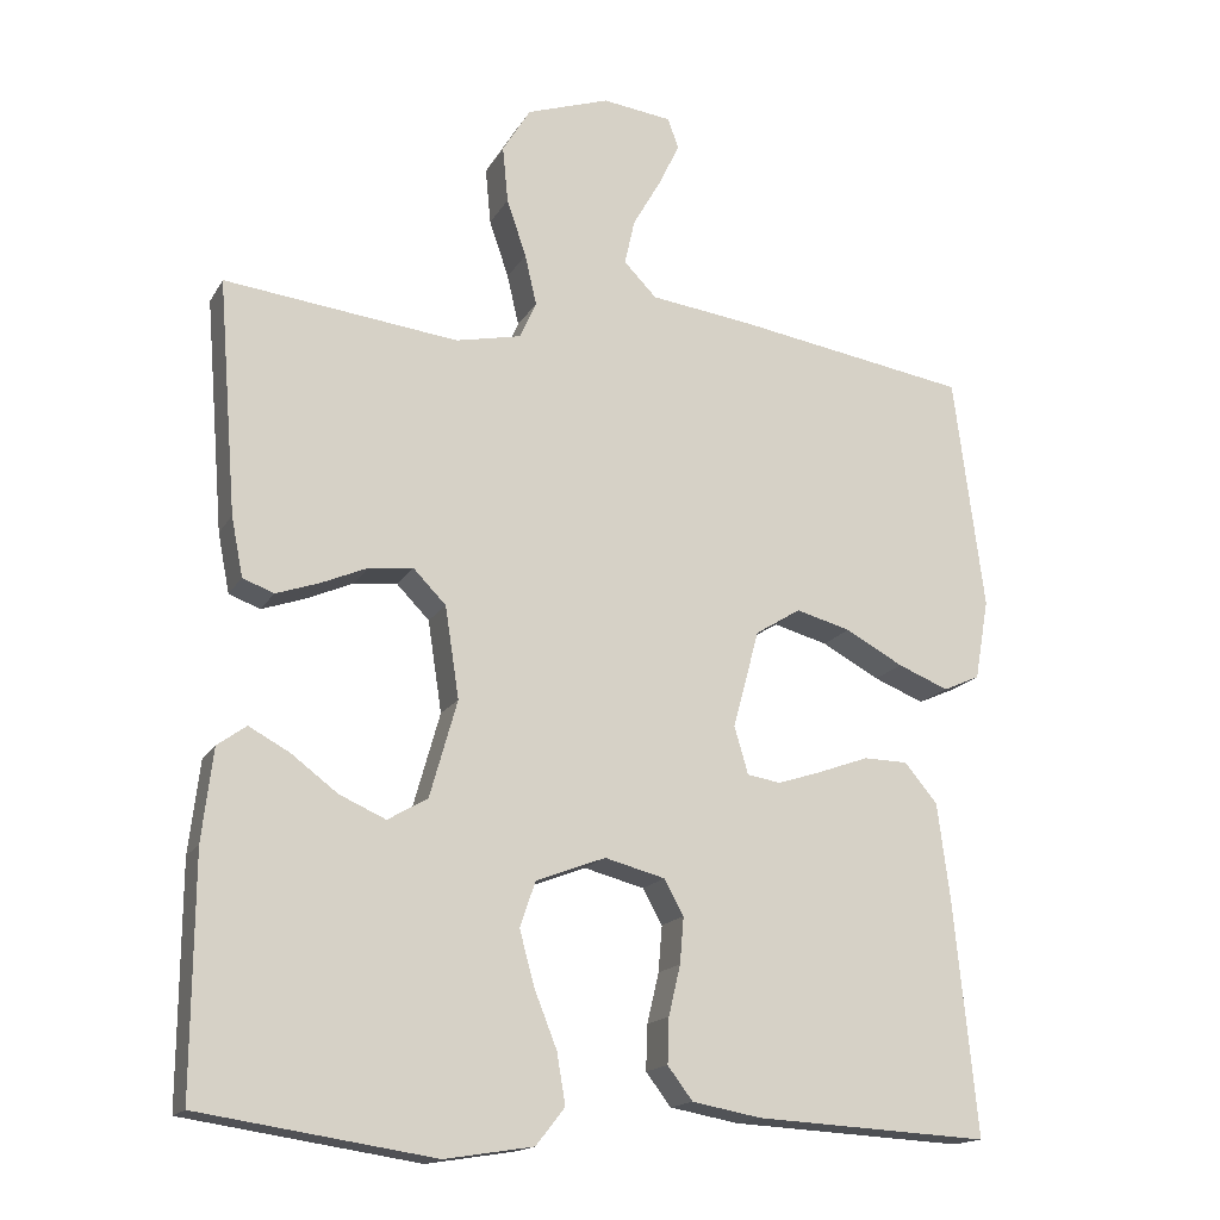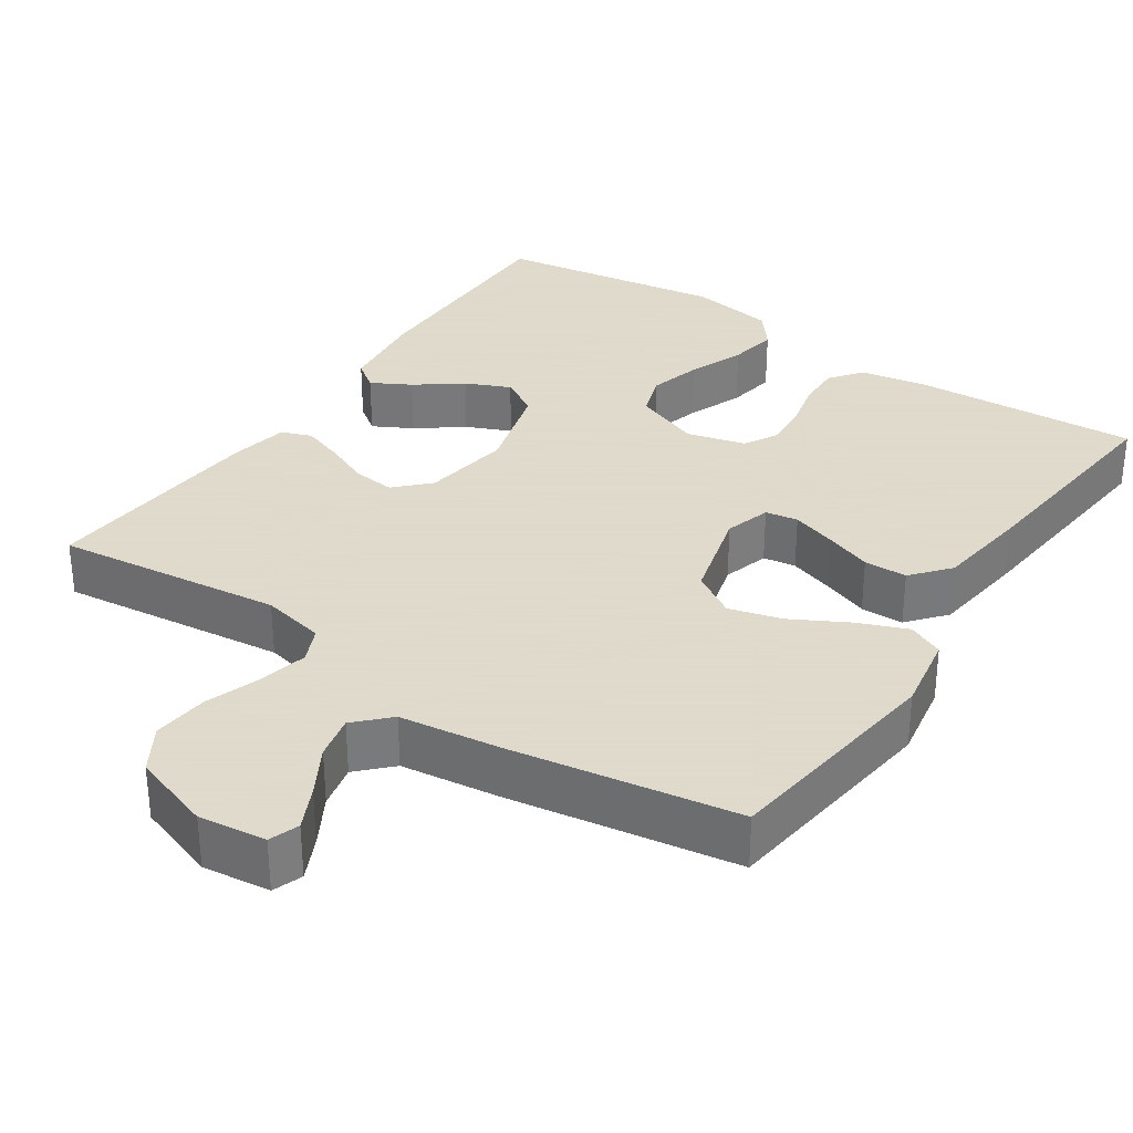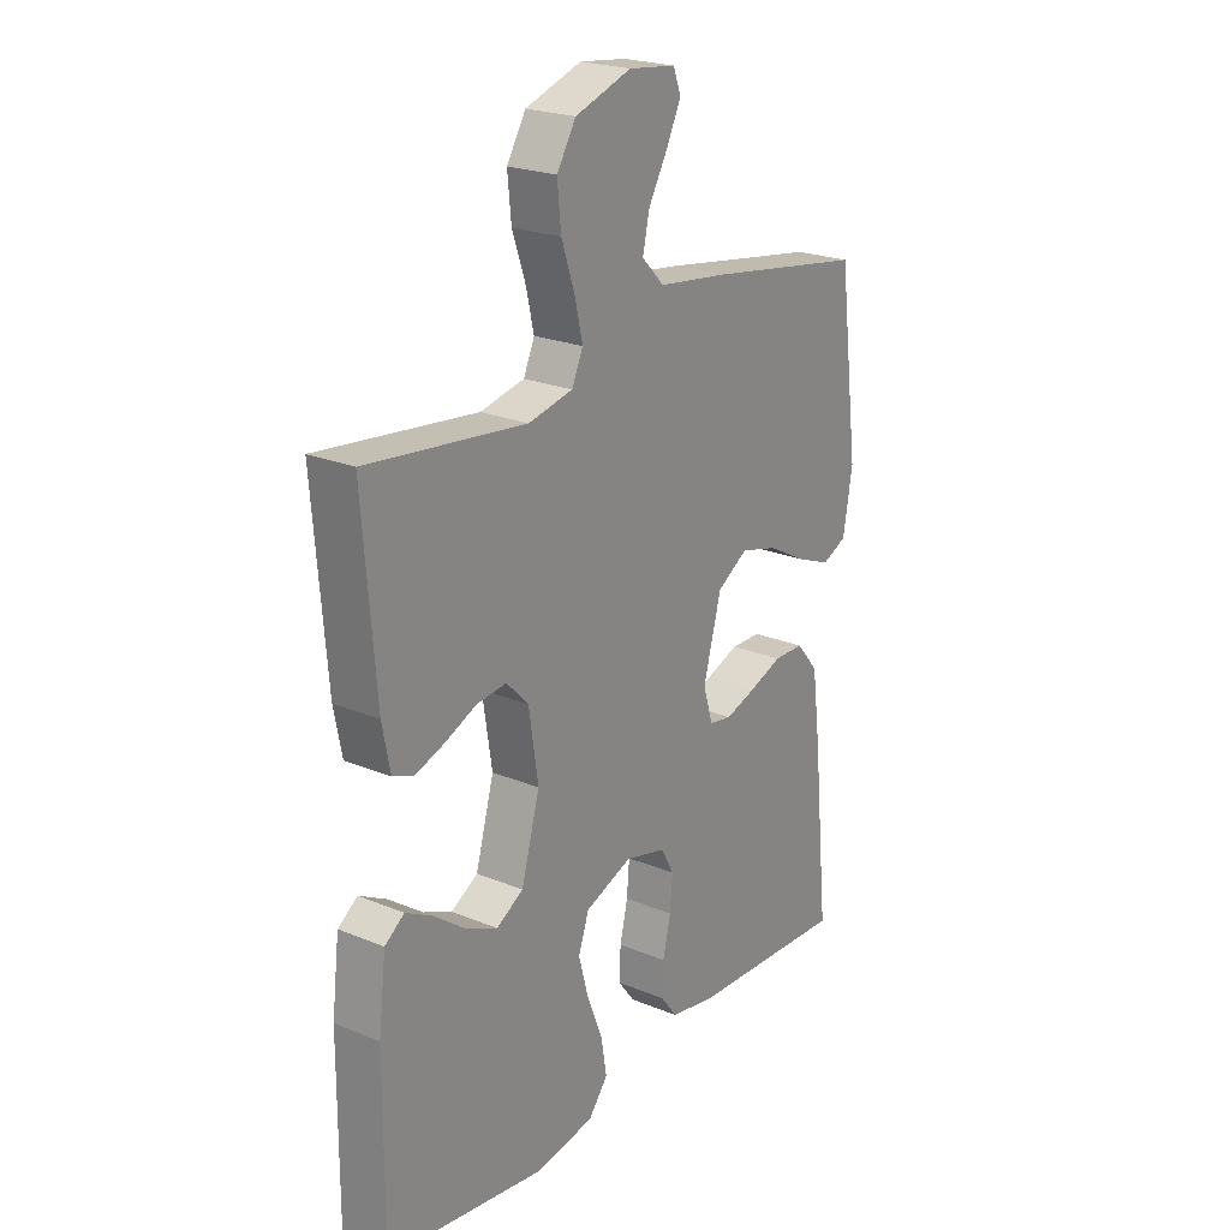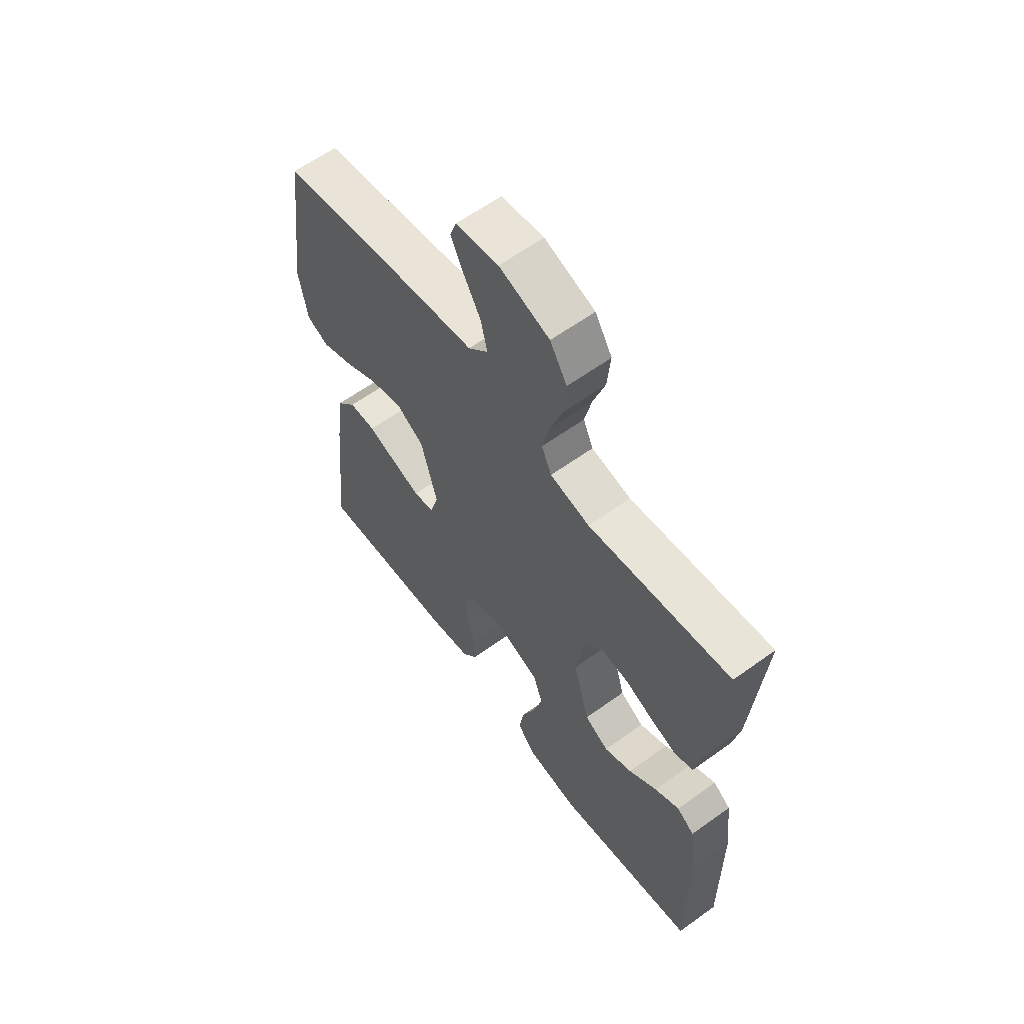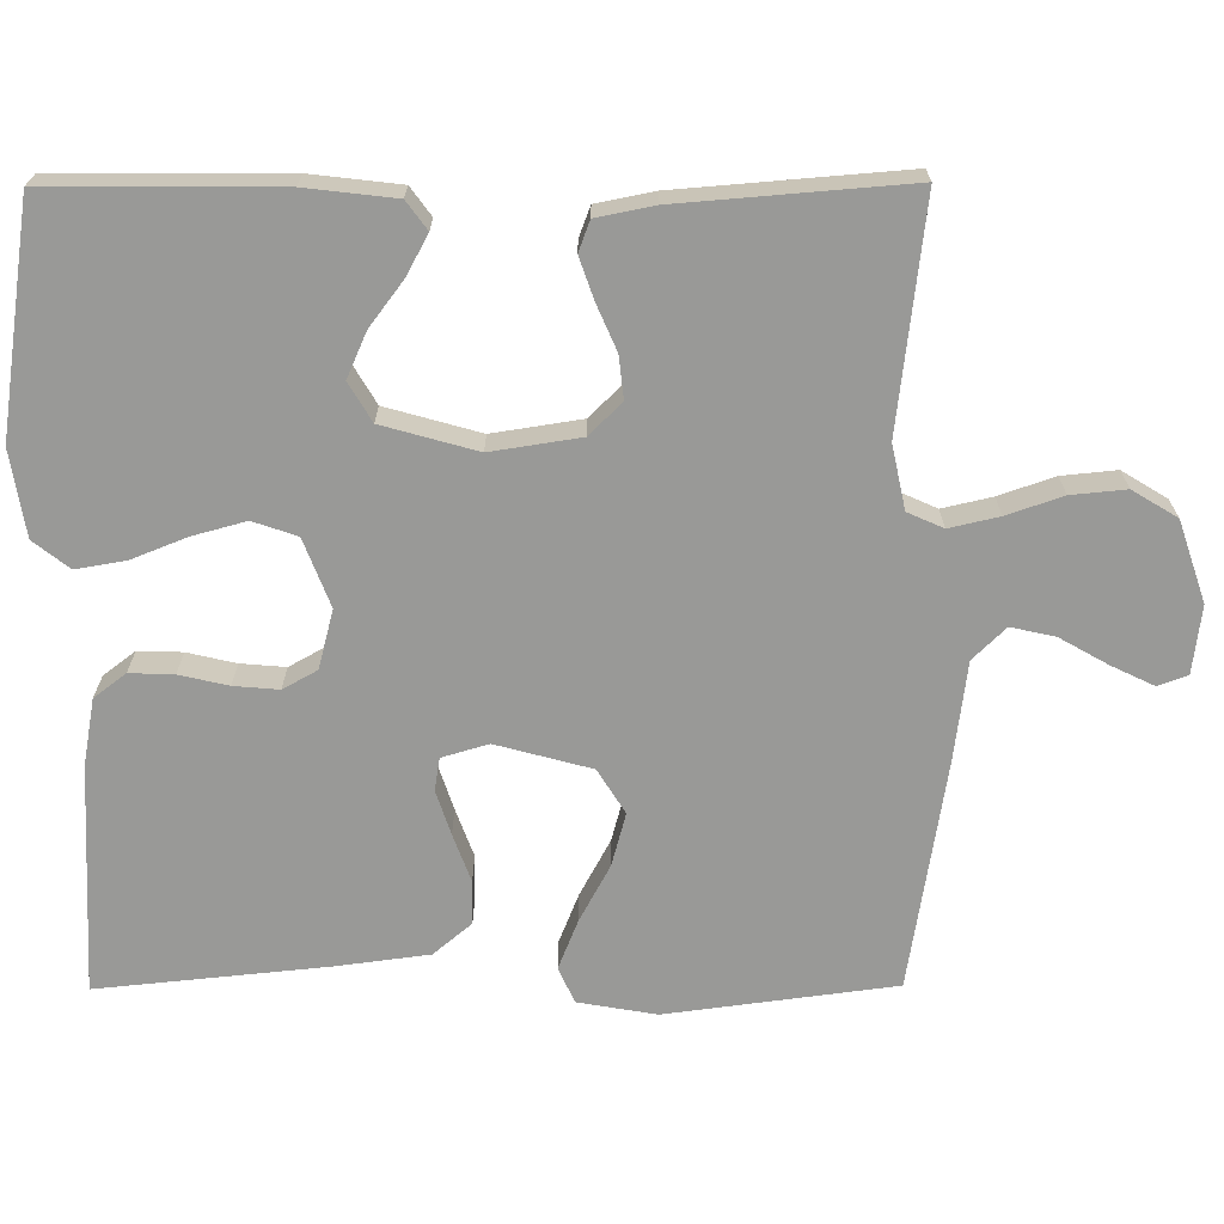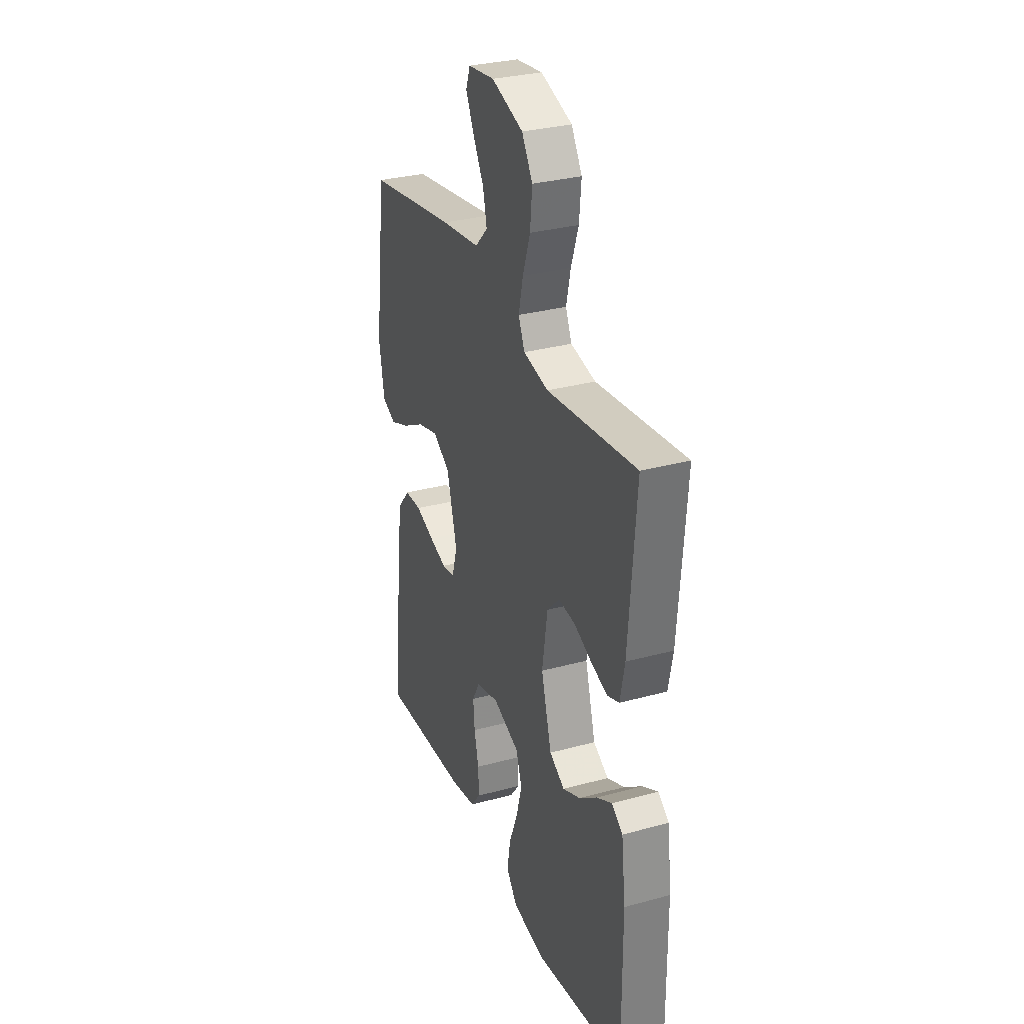
<metadata>
{"format":"obj","ext":"obj","renderer":"f3d","projection":"perspective","resolution":1024,"background":"white","views":[{"elev":-16.5,"azim":-21.0,"up":"+Z"},{"elev":32.4,"azim":33.9,"up":"+Y"},{"elev":22.8,"azim":-54.8,"up":"+Z"},{"elev":61.1,"azim":-126.4,"up":"+Z"},{"elev":-68.8,"azim":-89.7,"up":"+Y"},{"elev":30.8,"azim":-111.4,"up":"+Z"}]}
</metadata>
<code>
v 0.5 0.07 0.5
v 0.539 0.07 0.2
v 0.521 0.07 0.097
v 0.474 0.07 0.076
v 0.409 0.07 0.102
v 0.335 0.07 0.142
v 0.265 0.07 0.161
v 0.207 0.07 0.125
v 0.173 0.07 0
v 0.191 0.07 -0.061
v 0.234 0.07 -0.068
v 0.292 0.07 -0.049
v 0.355 0.07 -0.026
v 0.412 0.07 -0.027
v 0.454 0.07 -0.077
v 0.47 0.07 -0.2
v 0.5 0.07 -0.5
v 0.2 0.07 -0.484
v 0.112 0.07 -0.468
v 0.08 0.07 -0.426
v 0.082 0.07 -0.368
v 0.097 0.07 -0.304
v 0.102 0.07 -0.245
v 0.077 0.07 -0.2
v 0 0.07 -0.18
v -0.089 0.07 -0.214
v -0.109 0.07 -0.272
v -0.09 0.07 -0.342
v -0.061 0.07 -0.415
v -0.05 0.07 -0.48
v -0.087 0.07 -0.527
v -0.2 0.07 -0.545
v -0.5 0.07 -0.5
v -0.498 0.07 -0.2
v -0.484 0.07 -0.082
v -0.447 0.07 -0.055
v -0.395 0.07 -0.083
v -0.335 0.07 -0.128
v -0.276 0.07 -0.154
v -0.225 0.07 -0.124
v -0.19 0.07 0
v -0.208 0.07 0.117
v -0.25 0.07 0.16
v -0.306 0.07 0.154
v -0.366 0.07 0.128
v -0.421 0.07 0.109
v -0.461 0.07 0.124
v -0.476 0.07 0.2
v -0.5 0.07 0.5
v -0.2 0.07 0.465
v -0.116 0.07 0.483
v -0.095 0.07 0.53
v -0.11 0.07 0.595
v -0.135 0.07 0.668
v -0.142 0.07 0.74
v -0.106 0.07 0.799
v 0 0.07 0.835
v 0.089 0.07 0.824
v 0.103 0.07 0.785
v 0.076 0.07 0.729
v 0.04 0.07 0.666
v 0.027 0.07 0.608
v 0.069 0.07 0.565
v 0.2 0.07 0.548
v 0.5 0 0.5
v 0.539 0 0.2
v 0.521 0 0.097
v 0.474 0 0.076
v 0.409 0 0.102
v 0.335 0 0.142
v 0.265 0 0.161
v 0.207 0 0.125
v 0.173 0 0
v 0.191 0 -0.061
v 0.234 0 -0.068
v 0.292 0 -0.049
v 0.355 0 -0.026
v 0.412 0 -0.027
v 0.454 0 -0.077
v 0.47 0 -0.2
v 0.5 0 -0.5
v 0.2 0 -0.484
v 0.112 0 -0.468
v 0.08 0 -0.426
v 0.082 0 -0.368
v 0.097 0 -0.304
v 0.102 0 -0.245
v 0.077 0 -0.2
v 0 0 -0.18
v -0.089 0 -0.214
v -0.109 0 -0.272
v -0.09 0 -0.342
v -0.061 0 -0.415
v -0.05 0 -0.48
v -0.087 0 -0.527
v -0.2 0 -0.545
v -0.5 0 -0.5
v -0.498 0 -0.2
v -0.484 0 -0.082
v -0.447 0 -0.055
v -0.395 0 -0.083
v -0.335 0 -0.128
v -0.276 0 -0.154
v -0.225 0 -0.124
v -0.19 0 0
v -0.208 0 0.117
v -0.25 0 0.16
v -0.306 0 0.154
v -0.366 0 0.128
v -0.421 0 0.109
v -0.461 0 0.124
v -0.476 0 0.2
v -0.5 0 0.5
v -0.2 0 0.465
v -0.116 0 0.483
v -0.095 0 0.53
v -0.11 0 0.595
v -0.135 0 0.668
v -0.142 0 0.74
v -0.106 0 0.799
v 0 0 0.835
v 0.089 0 0.824
v 0.103 0 0.785
v 0.076 0 0.729
v 0.04 0 0.666
v 0.027 0 0.608
v 0.069 0 0.565
v 0.2 0 0.548
f 4 5 6
f 3 4 6
f 2 3 6
f 1 2 6
f 64 1 6
f 63 64 6
f 62 63 6 7
f 59 60 61
f 58 59 61
f 57 58 61
f 56 57 61
f 55 56 61
f 54 55 61
f 53 54 61
f 52 53 61 62
f 62 7 8
f 52 62 8
f 51 52 8
f 48 49 50
f 47 48 50
f 46 47 50
f 45 46 50
f 44 45 50
f 43 44 50 51
f 51 8 9
f 43 51 9
f 42 43 9
f 36 37 38
f 35 36 38
f 34 35 38
f 33 34 38
f 32 33 38
f 31 32 38
f 30 31 38
f 29 30 38
f 28 29 38
f 27 28 38 39
f 26 27 39 40
f 20 21 22
f 19 20 22
f 18 19 22
f 17 18 22
f 16 17 22
f 15 16 22
f 14 15 22
f 13 14 22
f 12 13 22
f 11 12 22 23
f 10 11 23 24
f 10 24 25
f 9 10 25
f 42 9 25
f 41 42 25
f 25 26 40 41
f 70 69 68
f 70 68 67
f 70 67 66
f 70 66 65
f 70 65 128
f 70 128 127
f 71 70 127 126
f 125 124 123
f 125 123 122
f 125 122 121
f 125 121 120
f 125 120 119
f 125 119 118
f 125 118 117
f 126 125 117 116
f 72 71 126
f 72 126 116
f 72 116 115
f 114 113 112
f 114 112 111
f 114 111 110
f 114 110 109
f 114 109 108
f 115 114 108 107
f 73 72 115
f 73 115 107
f 73 107 106
f 102 101 100
f 102 100 99
f 102 99 98
f 102 98 97
f 102 97 96
f 102 96 95
f 102 95 94
f 102 94 93
f 102 93 92
f 103 102 92 91
f 104 103 91 90
f 86 85 84
f 86 84 83
f 86 83 82
f 86 82 81
f 86 81 80
f 86 80 79
f 86 79 78
f 86 78 77
f 86 77 76
f 87 86 76 75
f 88 87 75 74
f 89 88 74
f 89 74 73
f 89 73 106
f 89 106 105
f 105 104 90 89
f 1 65 66 2
f 2 66 67 3
f 3 67 68 4
f 4 68 69 5
f 5 69 70 6
f 6 70 71 7
f 7 71 72 8
f 8 72 73 9
f 9 73 74 10
f 10 74 75 11
f 11 75 76 12
f 12 76 77 13
f 13 77 78 14
f 14 78 79 15
f 15 79 80 16
f 16 80 81 17
f 17 81 82 18
f 18 82 83 19
f 19 83 84 20
f 20 84 85 21
f 21 85 86 22
f 22 86 87 23
f 23 87 88 24
f 24 88 89 25
f 25 89 90 26
f 26 90 91 27
f 27 91 92 28
f 28 92 93 29
f 29 93 94 30
f 30 94 95 31
f 31 95 96 32
f 32 96 97 33
f 33 97 98 34
f 34 98 99 35
f 35 99 100 36
f 36 100 101 37
f 37 101 102 38
f 38 102 103 39
f 39 103 104 40
f 40 104 105 41
f 41 105 106 42
f 42 106 107 43
f 43 107 108 44
f 44 108 109 45
f 45 109 110 46
f 46 110 111 47
f 47 111 112 48
f 48 112 113 49
f 49 113 114 50
f 50 114 115 51
f 51 115 116 52
f 52 116 117 53
f 53 117 118 54
f 54 118 119 55
f 55 119 120 56
f 56 120 121 57
f 57 121 122 58
f 58 122 123 59
f 59 123 124 60
f 60 124 125 61
f 61 125 126 62
f 62 126 127 63
f 63 127 128 64
f 64 128 65 1

</code>
